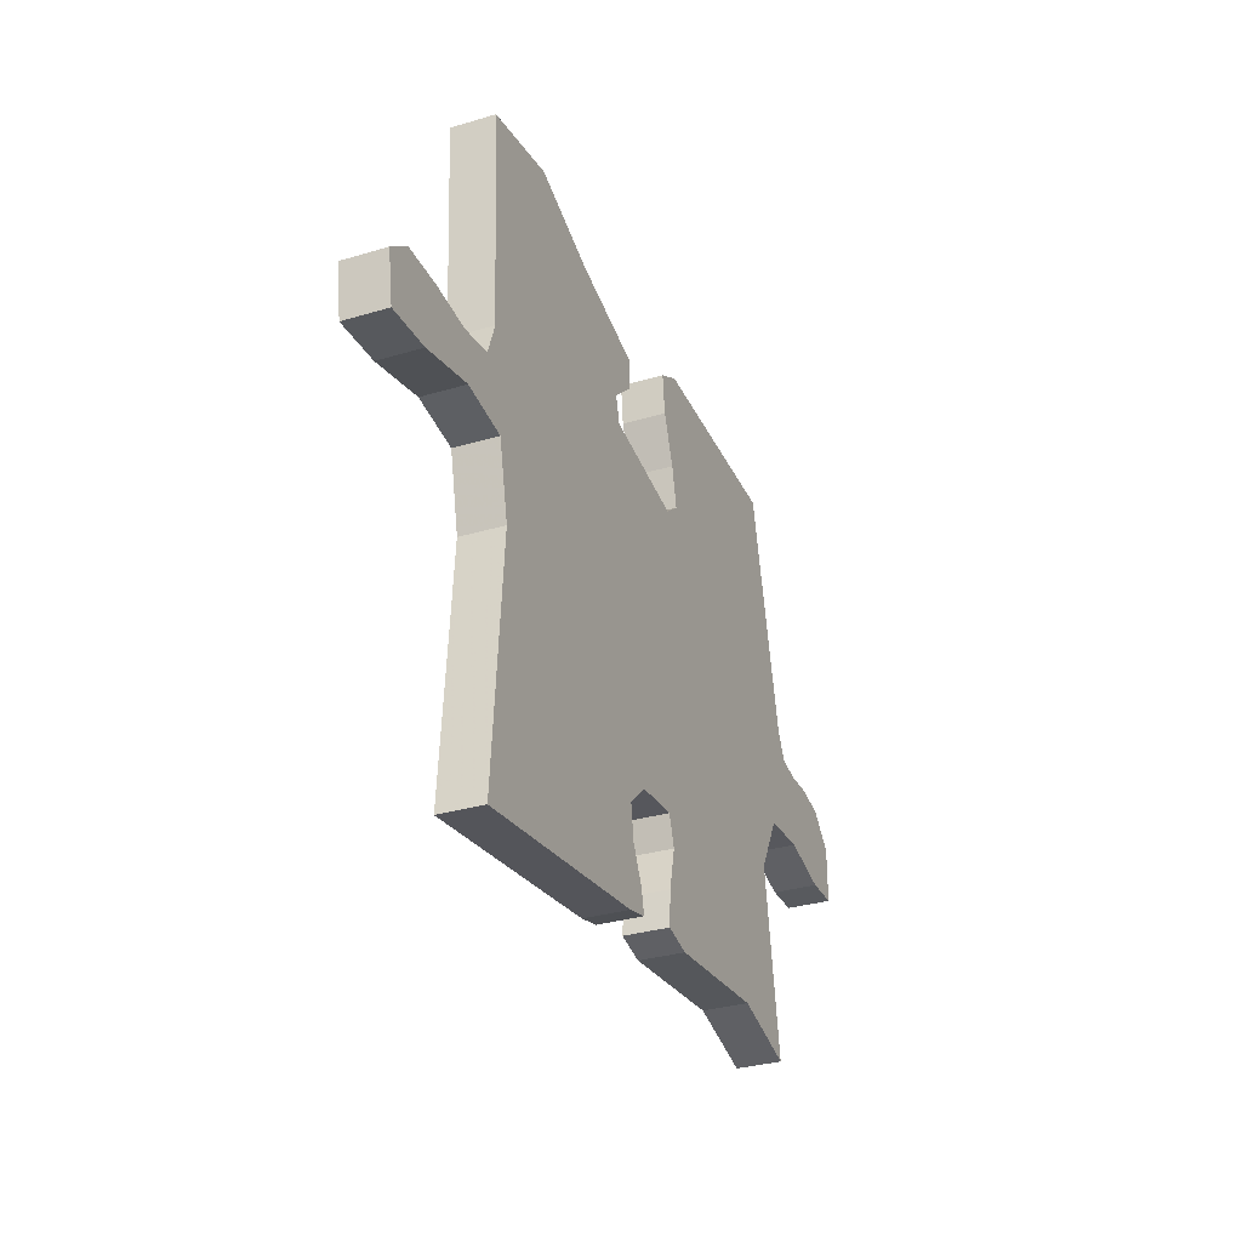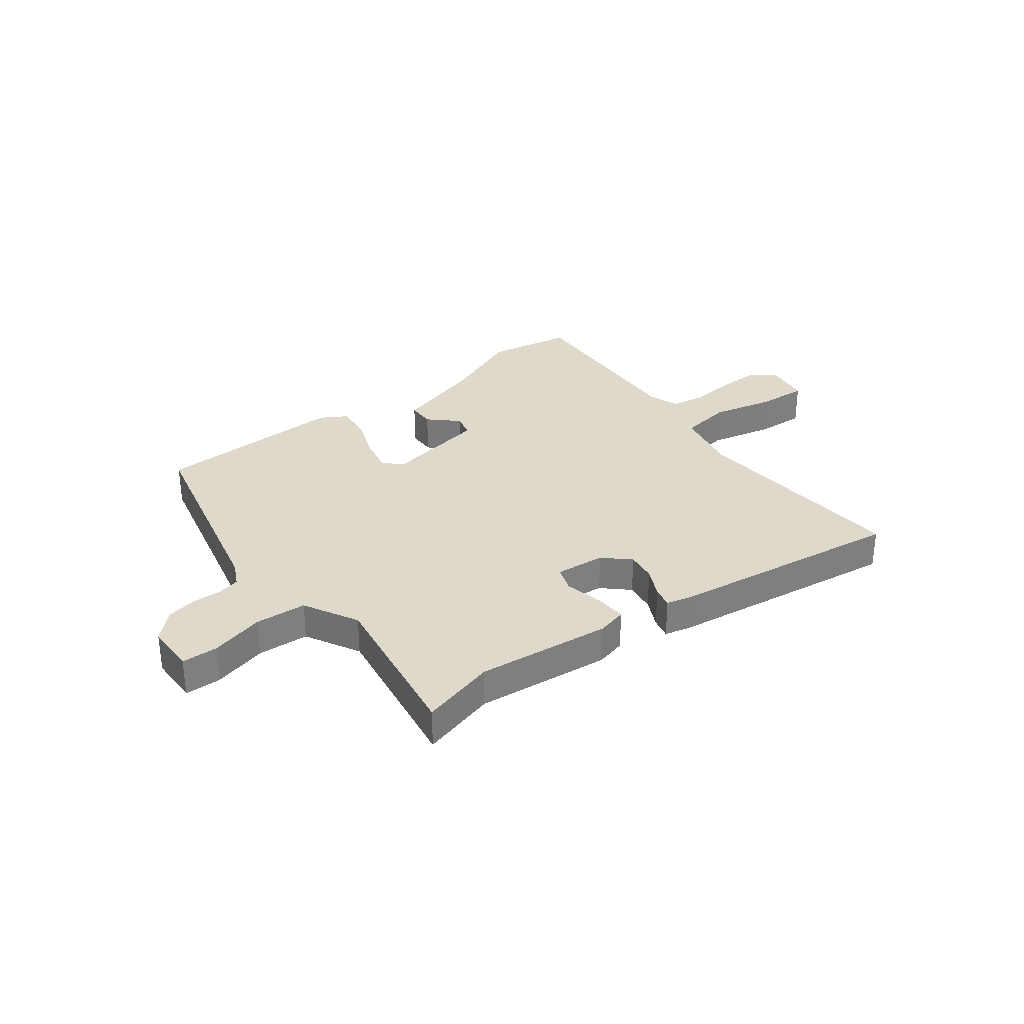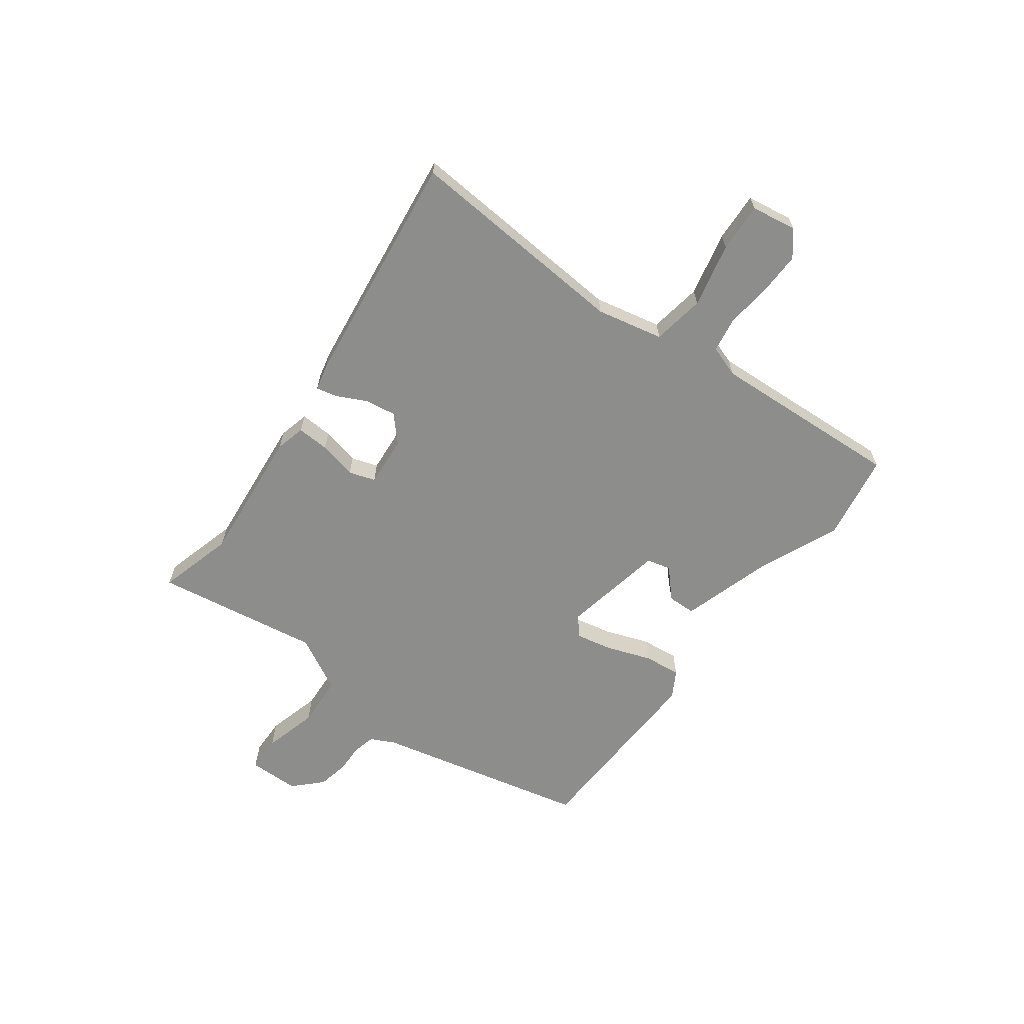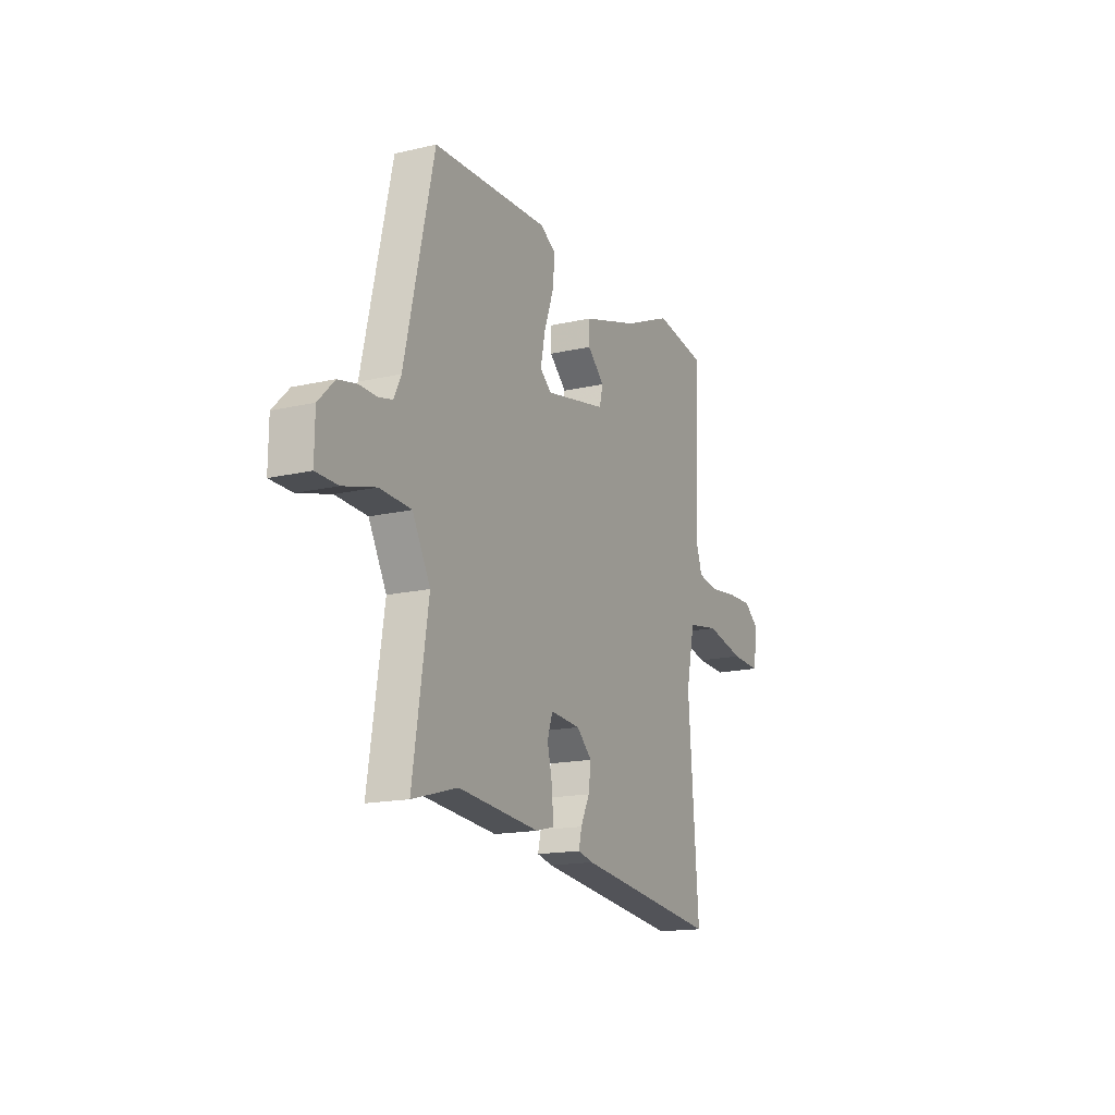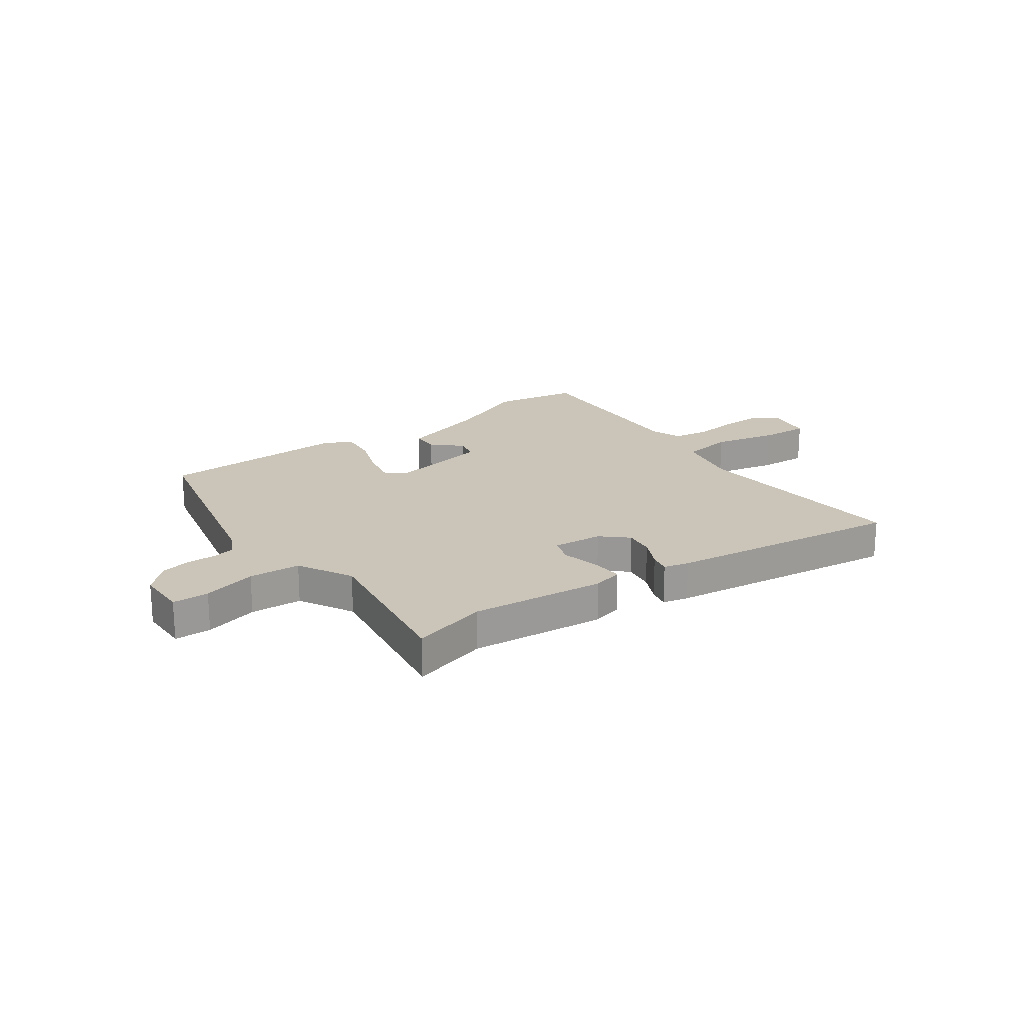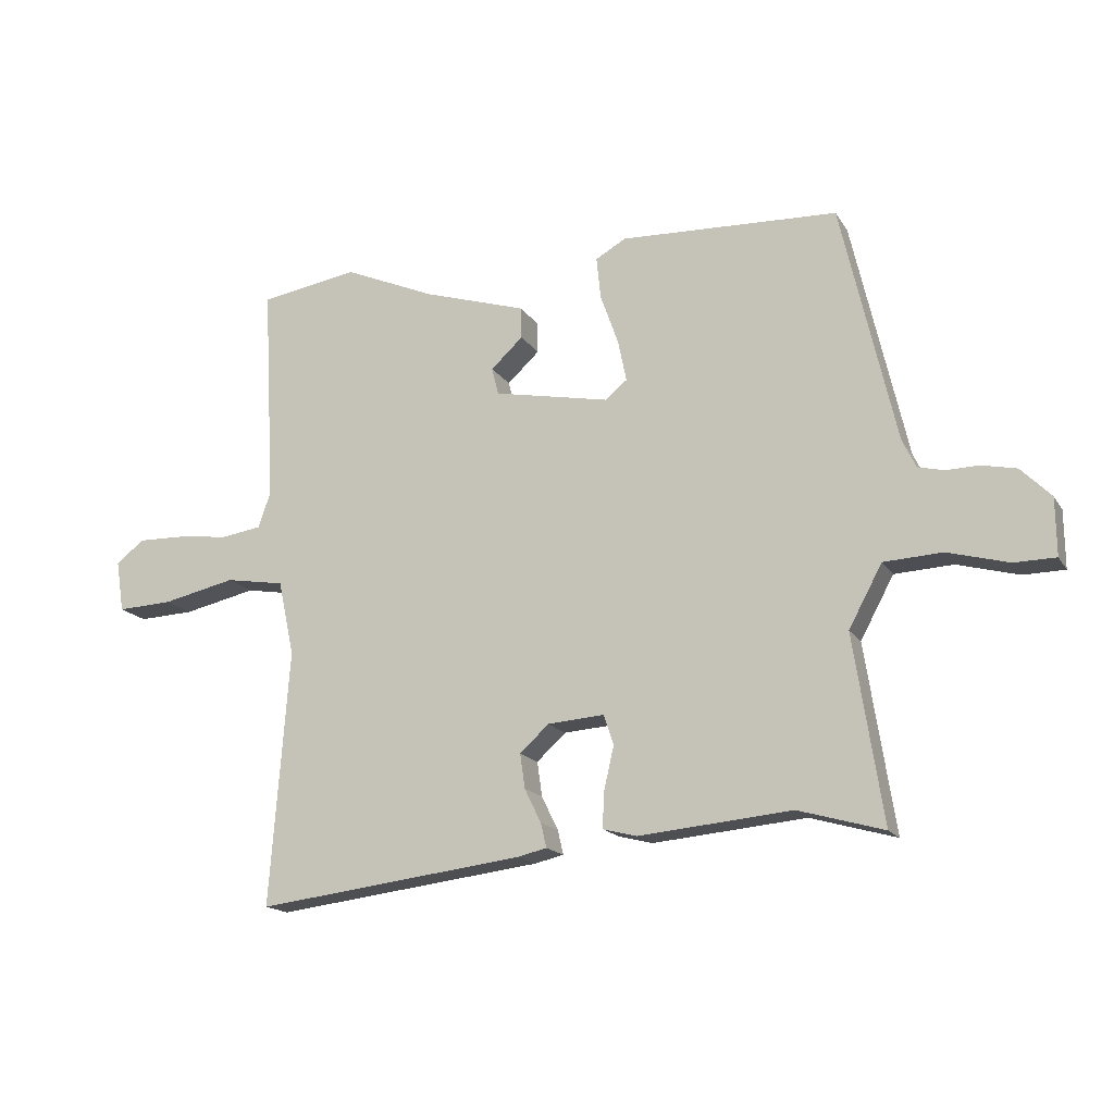
<metadata>
{"format":"obj","ext":"obj","renderer":"f3d","projection":"perspective","resolution":1024,"background":"white","views":[{"elev":-31.7,"azim":-67.1,"up":"+Z"},{"elev":31.7,"azim":143.1,"up":"+Y"},{"elev":-64.5,"azim":-126.3,"up":"+Y"},{"elev":-16.2,"azim":115.6,"up":"+Z"},{"elev":20.4,"azim":144.3,"up":"+Y"},{"elev":-16.4,"azim":21.9,"up":"+Z"}]}
</metadata>
<code>
v 0.5 0.07 -0.5
v 0.362 0.07 -0.461
v 0.114 0.07 -0.484
v 0.059 0.07 -0.47
v 0.062 0.07 -0.411
v 0.078 0.07 -0.341
v 0.062 0.07 -0.293
v -0.03 0.07 -0.3
v -0.077 0.07 -0.343
v -0.069 0.07 -0.399
v -0.042 0.07 -0.454
v -0.033 0.07 -0.493
v -0.08 0.07 -0.504
v -0.515 0.07 -0.558
v -0.484 0.07 -0.145
v -0.51 0.07 -0.023
v -0.606 0.07 -0.007
v -0.724 0.07 -0.033
v -0.814 0.07 -0.037
v -0.827 0.07 0.046
v -0.781 0.07 0.082
v -0.704 0.07 0.08
v -0.62 0.07 0.07
v -0.555 0.07 0.08
v -0.535 0.07 0.138
v -0.554 0.07 0.491
v -0.395 0.07 0.517
v -0.247 0.07 0.453
v -0.079 0.07 0.401
v -0.078 0.07 0.35
v -0.13 0.07 0.302
v -0.119 0.07 0.258
v 0.069 0.07 0.221
v 0.104 0.07 0.25
v 0.09 0.07 0.318
v 0.061 0.07 0.399
v 0.054 0.07 0.467
v 0.103 0.07 0.495
v 0.456 0.07 0.48
v 0.545 0.07 0.09
v 0.567 0.07 0.045
v 0.609 0.07 0.035
v 0.662 0.07 0.036
v 0.718 0.07 0.024
v 0.767 0.07 -0.025
v 0.768 0.07 -0.118
v 0.701 0.07 -0.119
v 0.602 0.07 -0.092
v 0.507 0.07 -0.097
v 0.453 0.07 -0.197
v 0.5 0 -0.5
v 0.362 0 -0.461
v 0.114 0 -0.484
v 0.059 0 -0.47
v 0.062 0 -0.411
v 0.078 0 -0.341
v 0.062 0 -0.293
v -0.03 0 -0.3
v -0.077 0 -0.343
v -0.069 0 -0.399
v -0.042 0 -0.454
v -0.033 0 -0.493
v -0.08 0 -0.504
v -0.515 0 -0.558
v -0.484 0 -0.145
v -0.51 0 -0.023
v -0.606 0 -0.007
v -0.724 0 -0.033
v -0.814 0 -0.037
v -0.827 0 0.046
v -0.781 0 0.082
v -0.704 0 0.08
v -0.62 0 0.07
v -0.555 0 0.08
v -0.535 0 0.138
v -0.554 0 0.491
v -0.395 0 0.517
v -0.247 0 0.453
v -0.079 0 0.401
v -0.078 0 0.35
v -0.13 0 0.302
v -0.119 0 0.258
v 0.069 0 0.221
v 0.104 0 0.25
v 0.09 0 0.318
v 0.061 0 0.399
v 0.054 0 0.467
v 0.103 0 0.495
v 0.456 0 0.48
v 0.545 0 0.09
v 0.567 0 0.045
v 0.609 0 0.035
v 0.662 0 0.036
v 0.718 0 0.024
v 0.767 0 -0.025
v 0.768 0 -0.118
v 0.701 0 -0.119
v 0.602 0 -0.092
v 0.507 0 -0.097
v 0.453 0 -0.197
f 46 47 48
f 45 46 48
f 44 45 48
f 43 44 48
f 42 43 48
f 41 42 48 49
f 40 41 49 50
f 39 40 50
f 38 39 50
f 37 38 50
f 36 37 50
f 35 36 50
f 28 29 30 31
f 28 31 32
f 27 28 32
f 26 27 32
f 25 26 32
f 24 25 32 33
f 21 22 23
f 20 21 23
f 19 20 23
f 18 19 23
f 17 18 23
f 16 17 23 24
f 13 14 15
f 12 13 15
f 11 12 15
f 10 11 15
f 9 10 15 16
f 16 24 33
f 9 16 33
f 8 9 33
f 4 5 6
f 3 4 6
f 2 3 6
f 2 6 7
f 50 1 2
f 35 50 2
f 34 35 2
f 7 8 33 34
f 2 7 34
f 98 97 96
f 98 96 95
f 98 95 94
f 98 94 93
f 98 93 92
f 99 98 92 91
f 100 99 91 90
f 100 90 89
f 100 89 88
f 100 88 87
f 100 87 86
f 100 86 85
f 81 80 79 78
f 82 81 78
f 82 78 77
f 82 77 76
f 82 76 75
f 83 82 75 74
f 73 72 71
f 73 71 70
f 73 70 69
f 73 69 68
f 73 68 67
f 74 73 67 66
f 65 64 63
f 65 63 62
f 65 62 61
f 65 61 60
f 66 65 60 59
f 83 74 66
f 83 66 59
f 83 59 58
f 56 55 54
f 56 54 53
f 56 53 52
f 57 56 52
f 52 51 100
f 52 100 85
f 52 85 84
f 84 83 58 57
f 84 57 52
f 1 51 52 2
f 2 52 53 3
f 3 53 54 4
f 4 54 55 5
f 5 55 56 6
f 6 56 57 7
f 7 57 58 8
f 8 58 59 9
f 9 59 60 10
f 10 60 61 11
f 11 61 62 12
f 12 62 63 13
f 13 63 64 14
f 14 64 65 15
f 15 65 66 16
f 16 66 67 17
f 17 67 68 18
f 18 68 69 19
f 19 69 70 20
f 20 70 71 21
f 21 71 72 22
f 22 72 73 23
f 23 73 74 24
f 24 74 75 25
f 25 75 76 26
f 26 76 77 27
f 27 77 78 28
f 28 78 79 29
f 29 79 80 30
f 30 80 81 31
f 31 81 82 32
f 32 82 83 33
f 33 83 84 34
f 34 84 85 35
f 35 85 86 36
f 36 86 87 37
f 37 87 88 38
f 38 88 89 39
f 39 89 90 40
f 40 90 91 41
f 41 91 92 42
f 42 92 93 43
f 43 93 94 44
f 44 94 95 45
f 45 95 96 46
f 46 96 97 47
f 47 97 98 48
f 48 98 99 49
f 49 99 100 50
f 50 100 51 1

</code>
